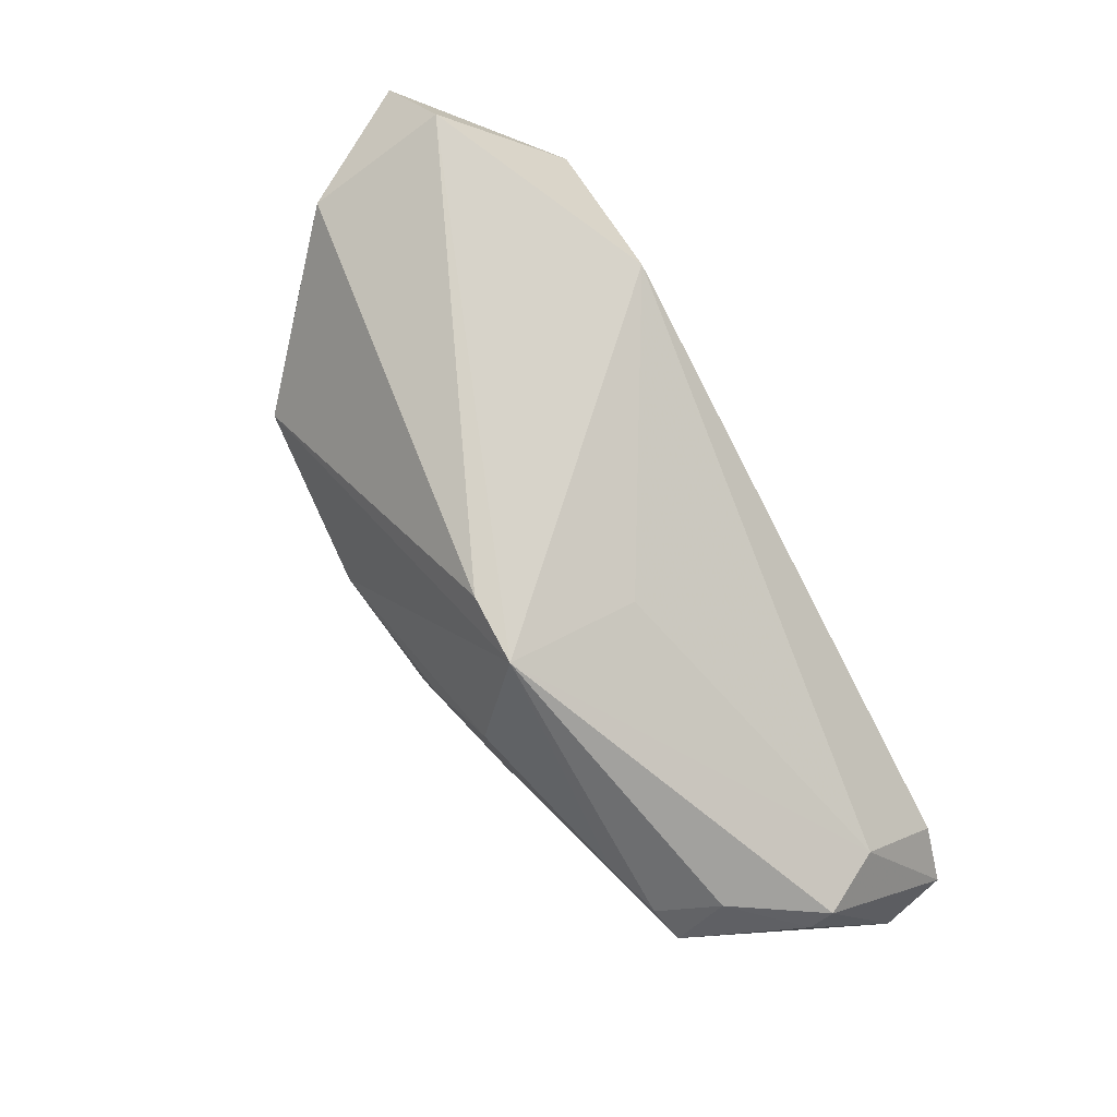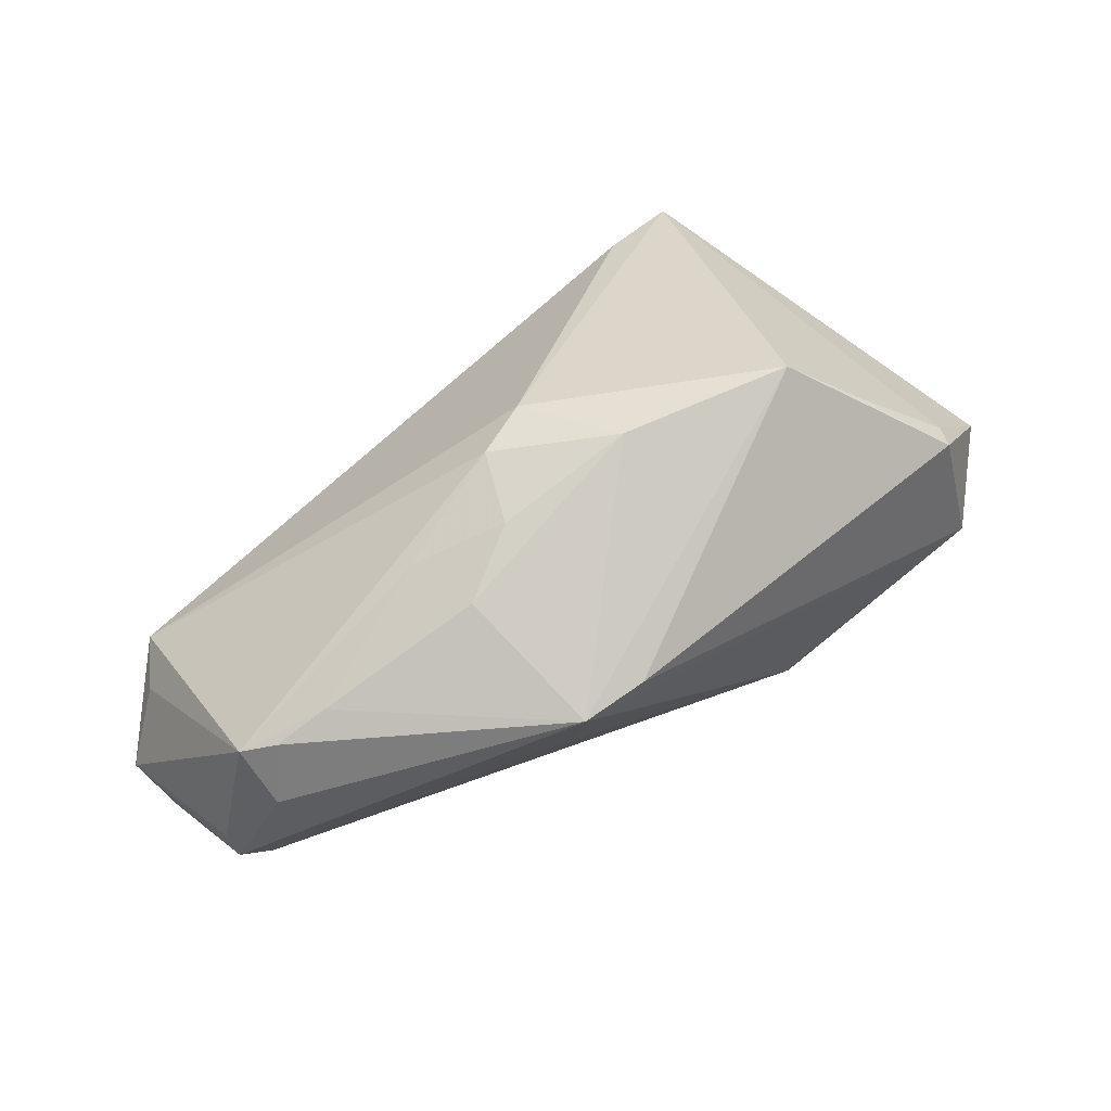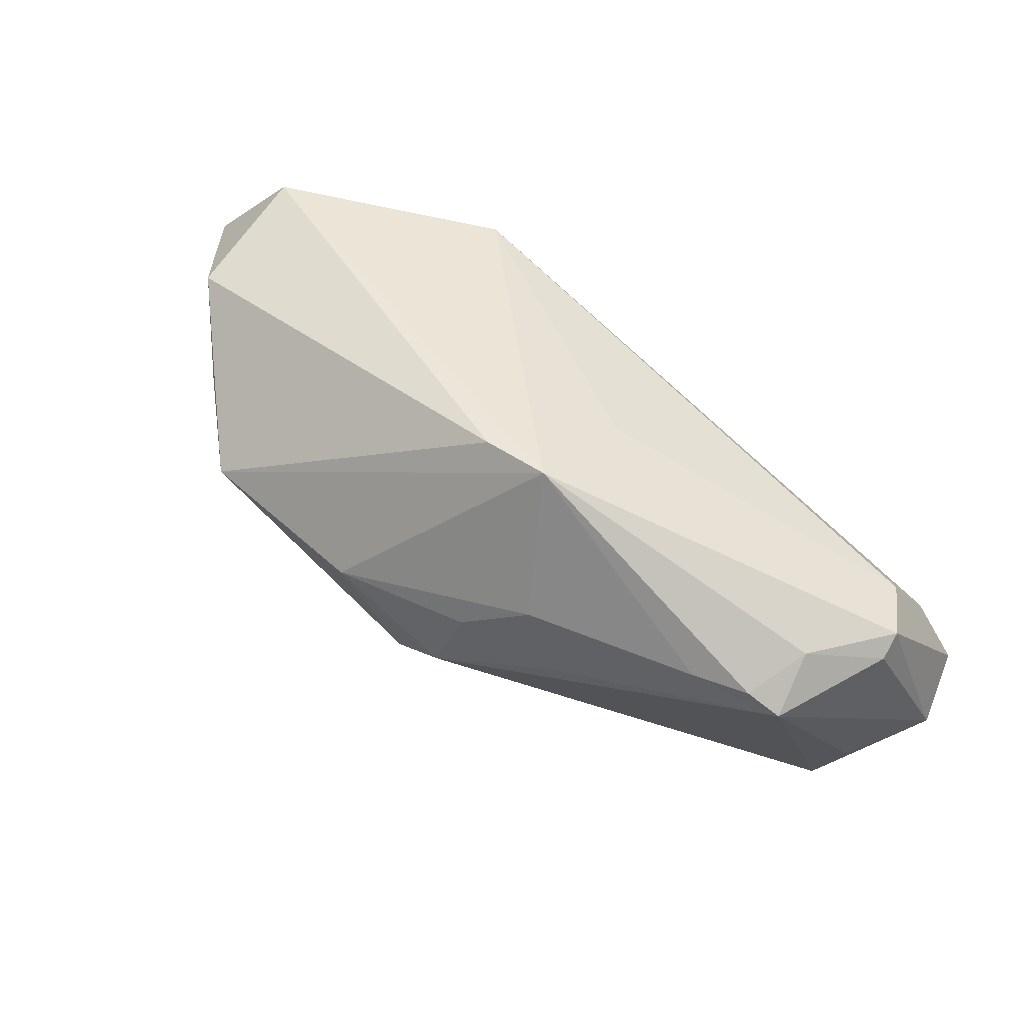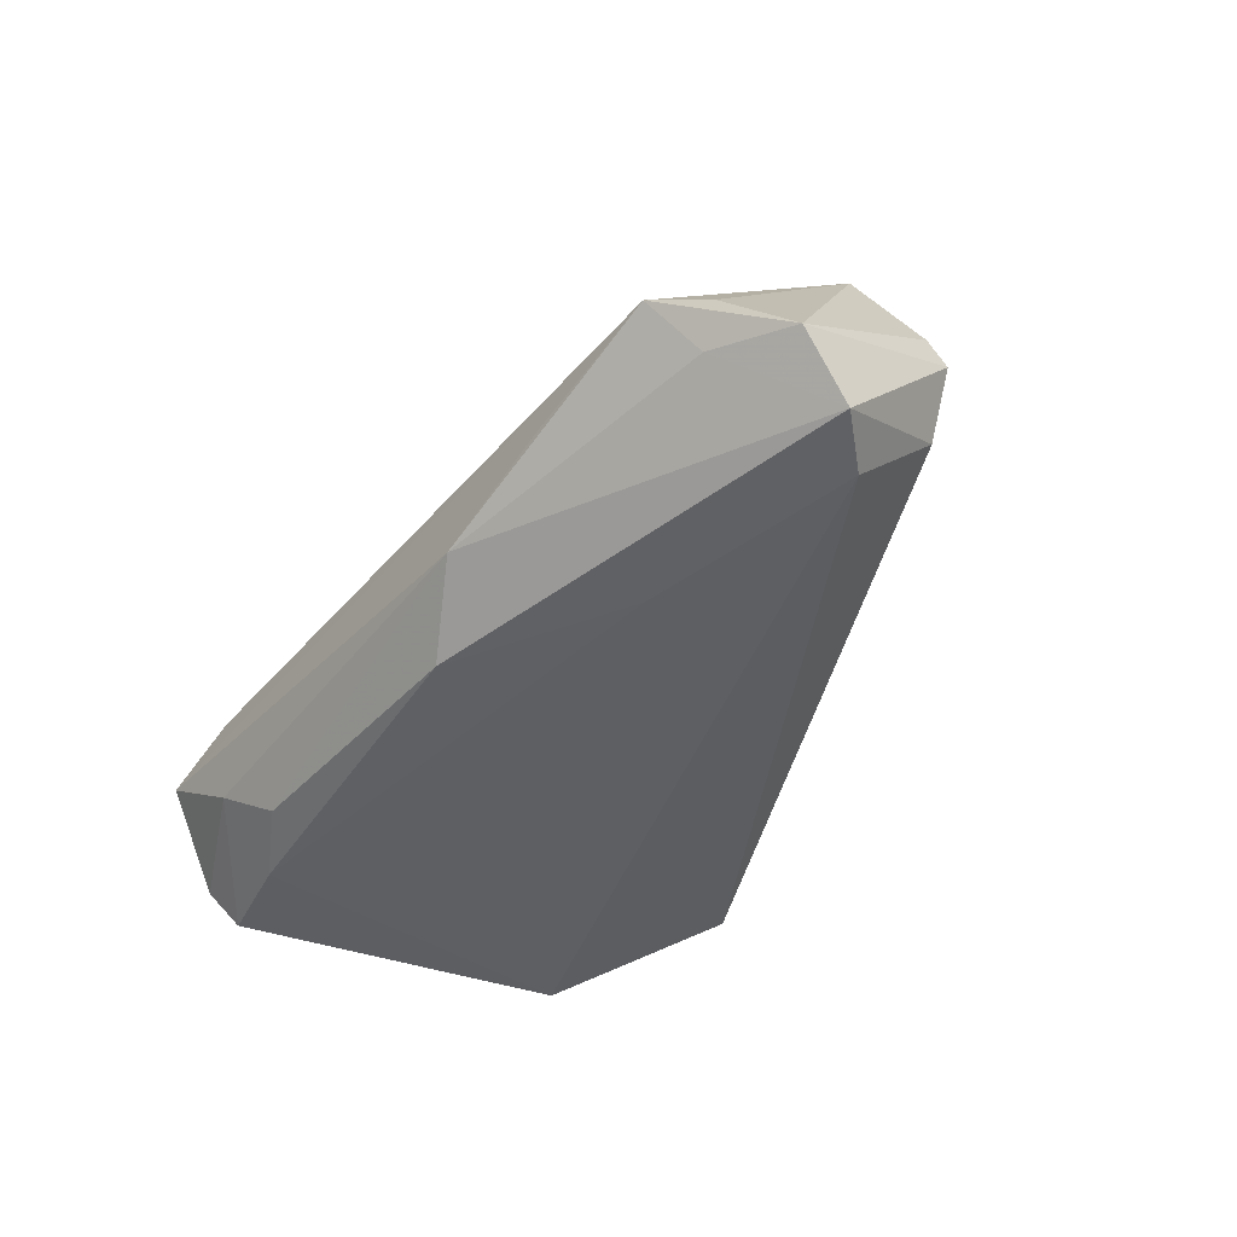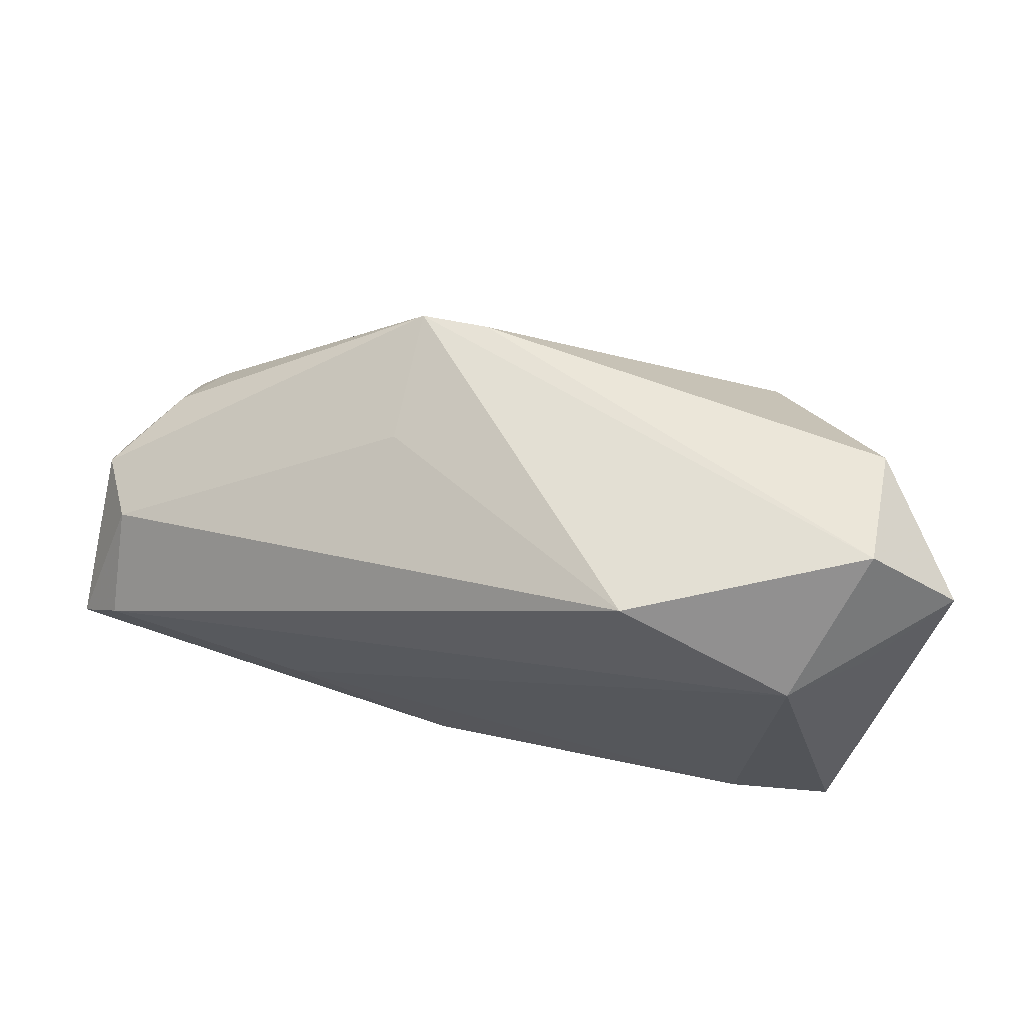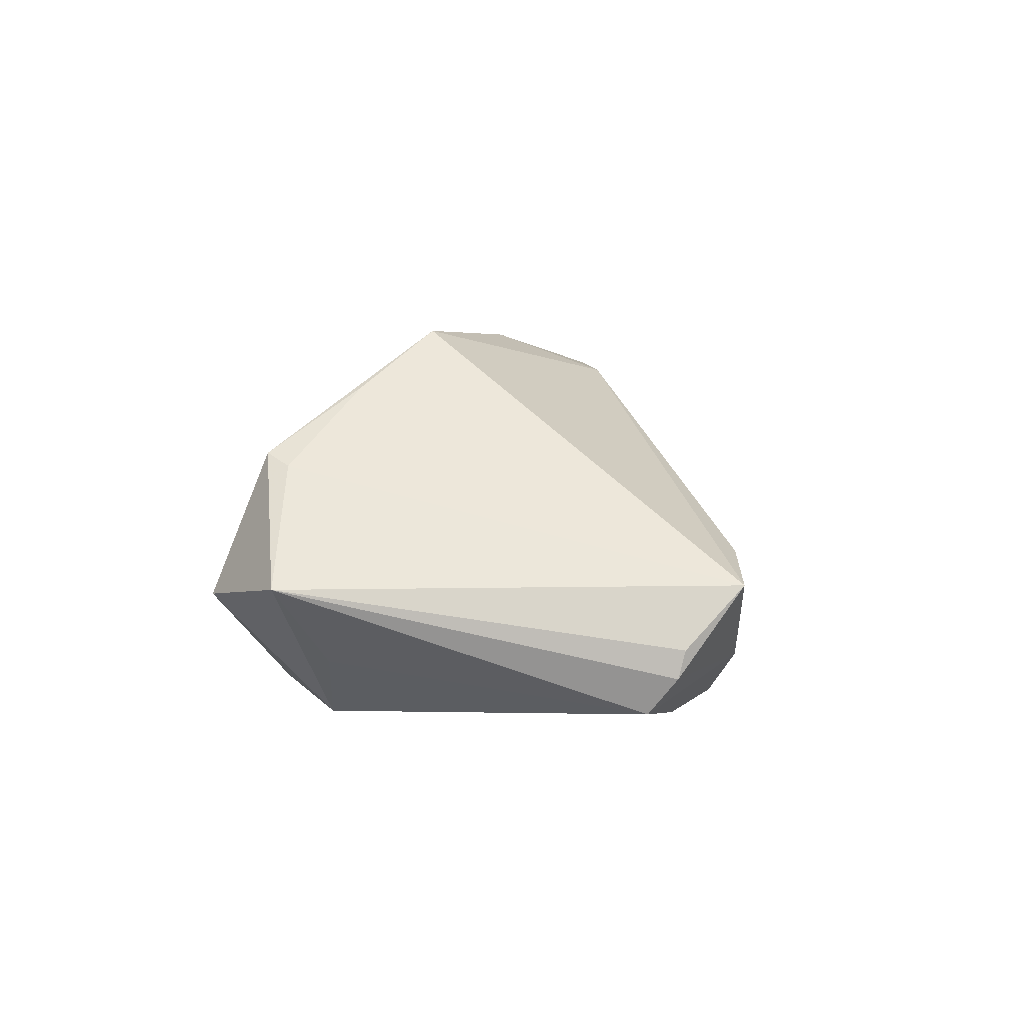
<metadata>
{"format":"obj","ext":"obj","renderer":"f3d","projection":"perspective","resolution":1024,"background":"white","views":[{"elev":69.7,"azim":60.1,"up":"+Y"},{"elev":69.3,"azim":138.0,"up":"+Z"},{"elev":37.7,"azim":35.1,"up":"+Y"},{"elev":-42.0,"azim":54.8,"up":"+Z"},{"elev":66.3,"azim":-167.1,"up":"+Y"},{"elev":-0.0,"azim":-84.6,"up":"+Z"}]}
</metadata>
<code>
v 0.05072 -0.0277 -0.002245
v -0.03434 -0.02891 0.0001532
v 0.05644 0.004193 -0.008434
v 0.009232 -0.02488 -0.01931
v -0.0002531 -0.01051 0.02474
v 0.03031 -0.01292 -0.01956
v 0.01176 0.0008575 0.02677
v 0.05308 -0.001705 0.01603
v 0.05323 0.00476 0.0104
v -0.03215 -0.02892 -0.0125
v -0.04505 -0.02978 -0.003636
v -0.04388 0.02409 0.01034
v -0.04813 -0.02301 -0.011
v 0.03403 -0.02868 -0.006666
v -0.01375 0.03039 -0.01711
v 0.06182 -0.01174 -0.01771
v 0.05333 -0.02241 -0.008879
v 0.02001 0.02453 0.02013
v -0.03356 -0.02126 -0.01956
v -0.05378 0.02394 -0.004009
v 0.06043 0.003805 -0.0006819
v 0.04226 0.002081 0.01933
v -0.04222 0.03365 -0.004964
v 0.06024 0.001441 0.002106
v 0.05519 -0.02211 -0.002675
v -0.04438 0.01908 -0.01284
v -0.02496 -0.02579 -0.01754
v -0.03593 0.02019 -0.01956
v 0.01872 -0.02978 -0.01281
v 0.06283 -0.01781 -0.01058
v 0.01993 0.02165 0.003439
v 0.02117 0.005411 0.0248
v -0.0463 -0.01863 -0.01855
v 0.007316 -0.007909 0.02645
v -0.0423 0.02691 0.01195
v 0.04921 0.001071 0.01725
v 0.02308 -0.003669 0.02354
v -0.04795 -0.02216 -0.01432
v -0.006091 0.002494 0.02926
v -0.03502 0.0168 0.02024
v 0.05625 -0.006181 -0.01882
v 0.01136 0.0255 0.01986
v -0.02793 0.008967 0.02776
f 43 11 5
f 39 18 43
f 43 5 39
f 39 5 34
f 12 35 20
f 20 11 12
f 12 11 43
f 43 18 42
f 42 35 43
f 13 11 20
f 11 13 38
f 20 33 38
f 38 13 20
f 26 33 20
f 19 33 28
f 28 6 19
f 33 26 28
f 28 26 20
f 10 29 11
f 11 38 10
f 10 33 19
f 10 38 33
f 2 5 11
f 18 39 32
f 31 15 18
f 18 3 31
f 31 3 15
f 21 3 18
f 19 6 4
f 15 3 41
f 41 28 15
f 6 28 41
f 41 4 6
f 43 35 40
f 40 12 43
f 35 12 40
f 35 42 23
f 18 15 23
f 23 42 18
f 15 28 23
f 20 35 23
f 23 28 20
f 1 8 34
f 34 5 1
f 1 17 30
f 29 17 1
f 5 2 1
f 1 2 11
f 18 32 22
f 7 39 34
f 7 32 39
f 7 22 32
f 24 8 30
f 30 21 24
f 9 21 18
f 8 24 9
f 9 24 21
f 29 10 27
f 27 4 29
f 27 10 19
f 19 4 27
f 16 21 30
f 4 41 16
f 3 21 16
f 16 41 3
f 29 4 16
f 30 17 16
f 16 17 29
f 30 8 25
f 25 1 30
f 8 1 25
f 11 29 14
f 14 1 11
f 29 1 14
f 18 22 36
f 36 22 8
f 36 9 18
f 8 9 36
f 8 22 37
f 22 7 37
f 34 8 37
f 37 7 34

</code>
